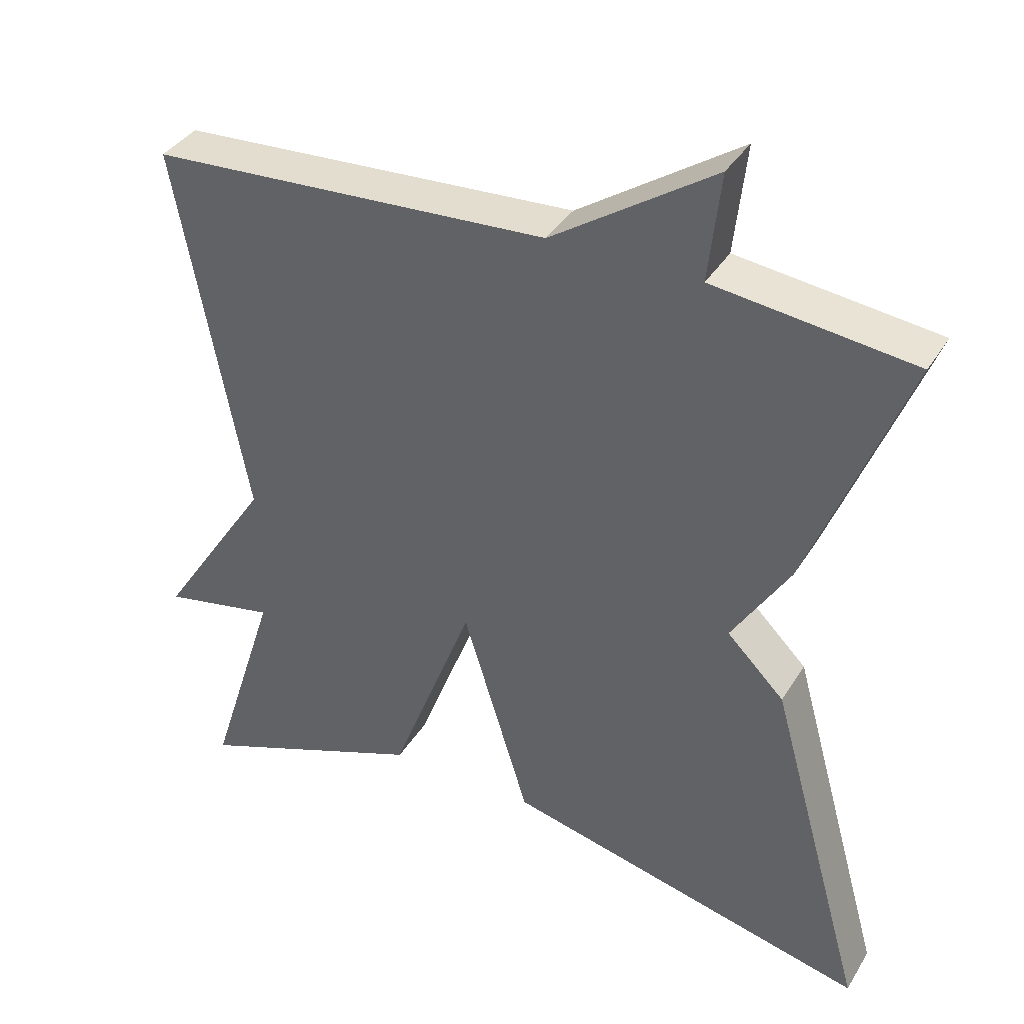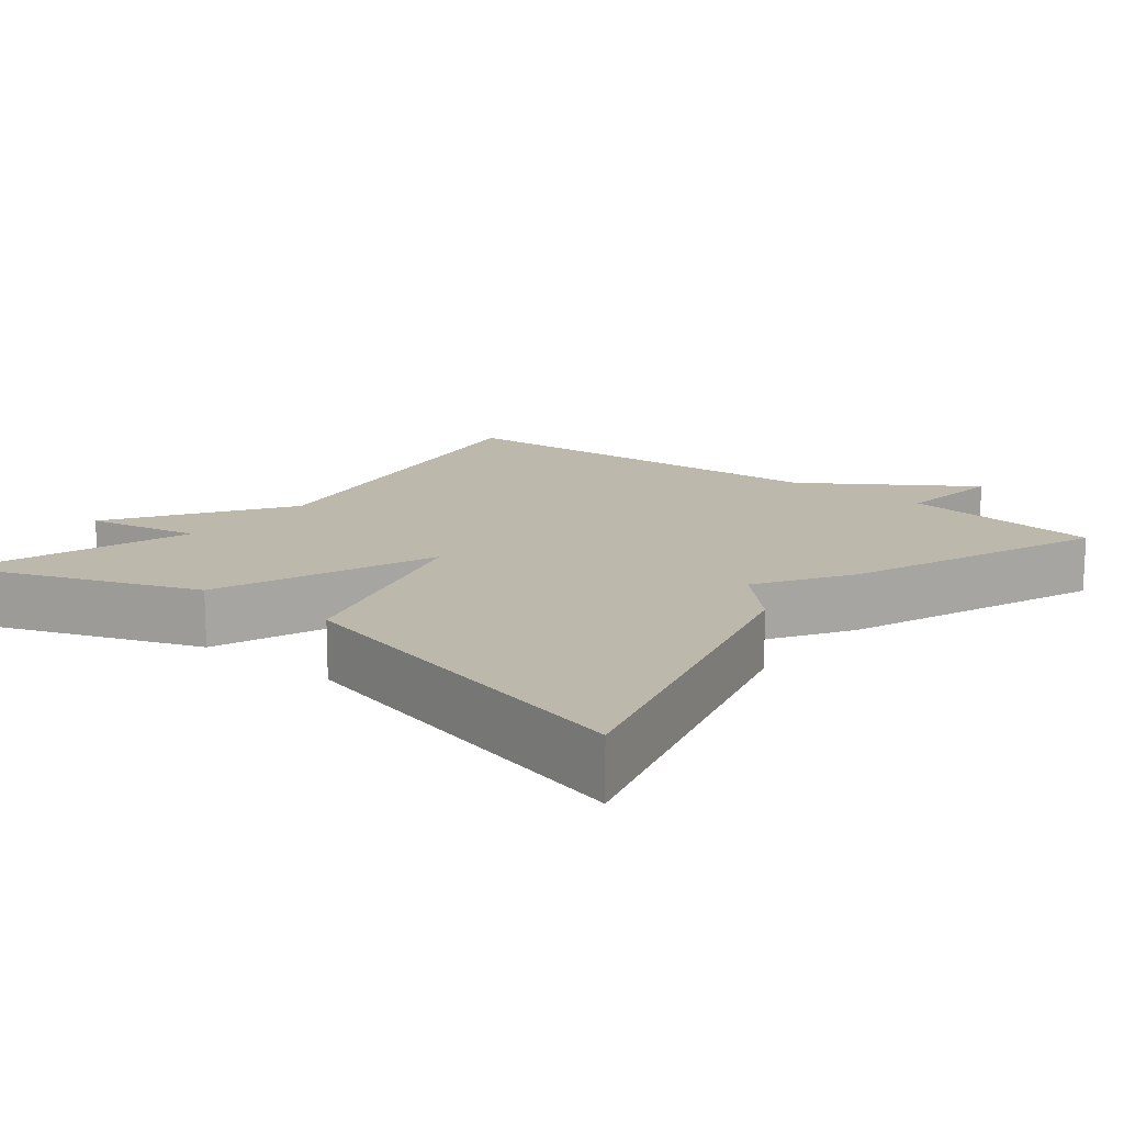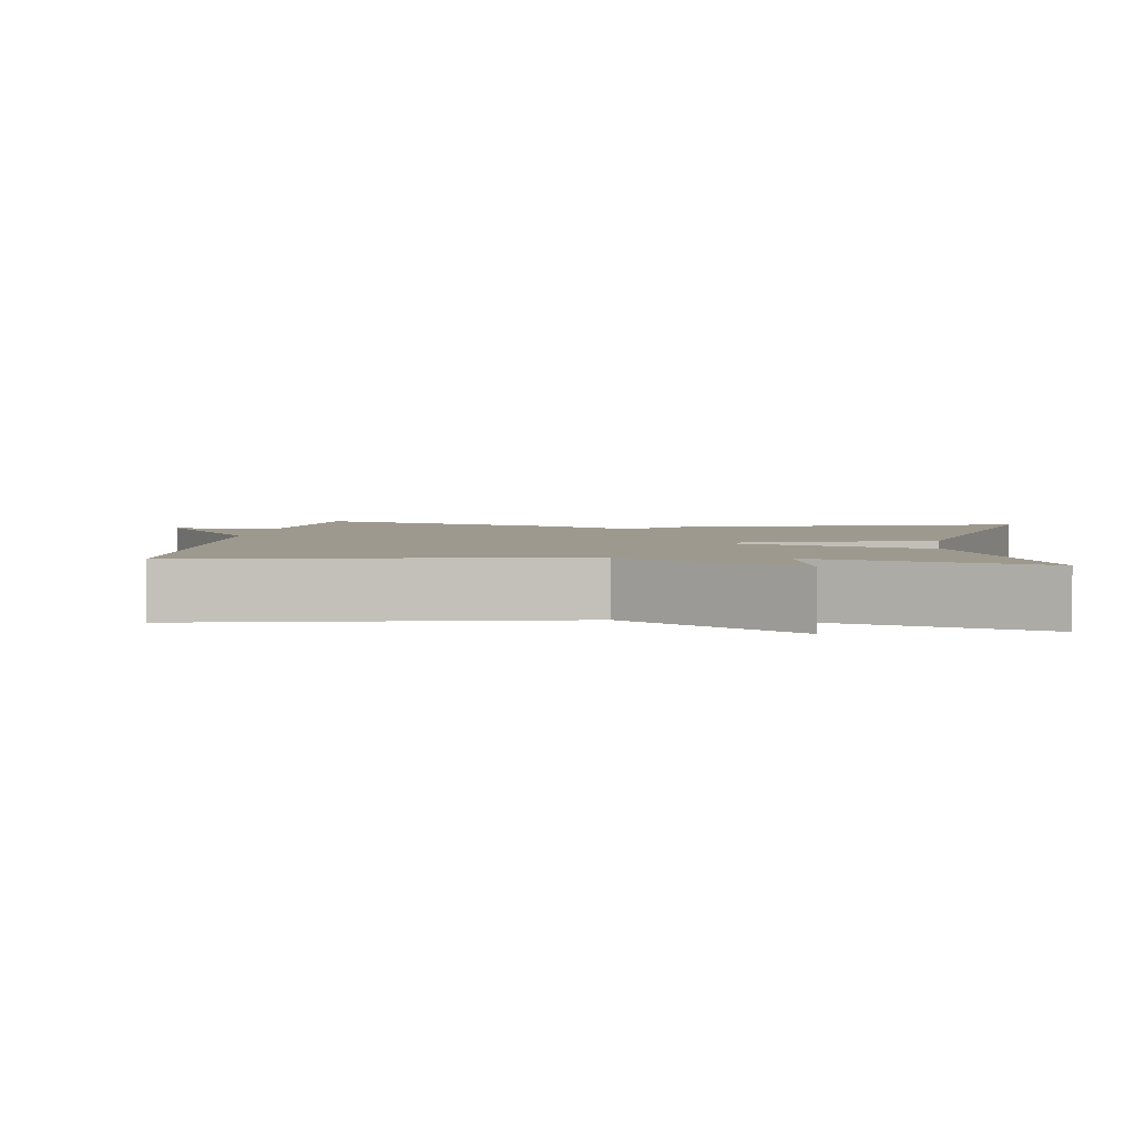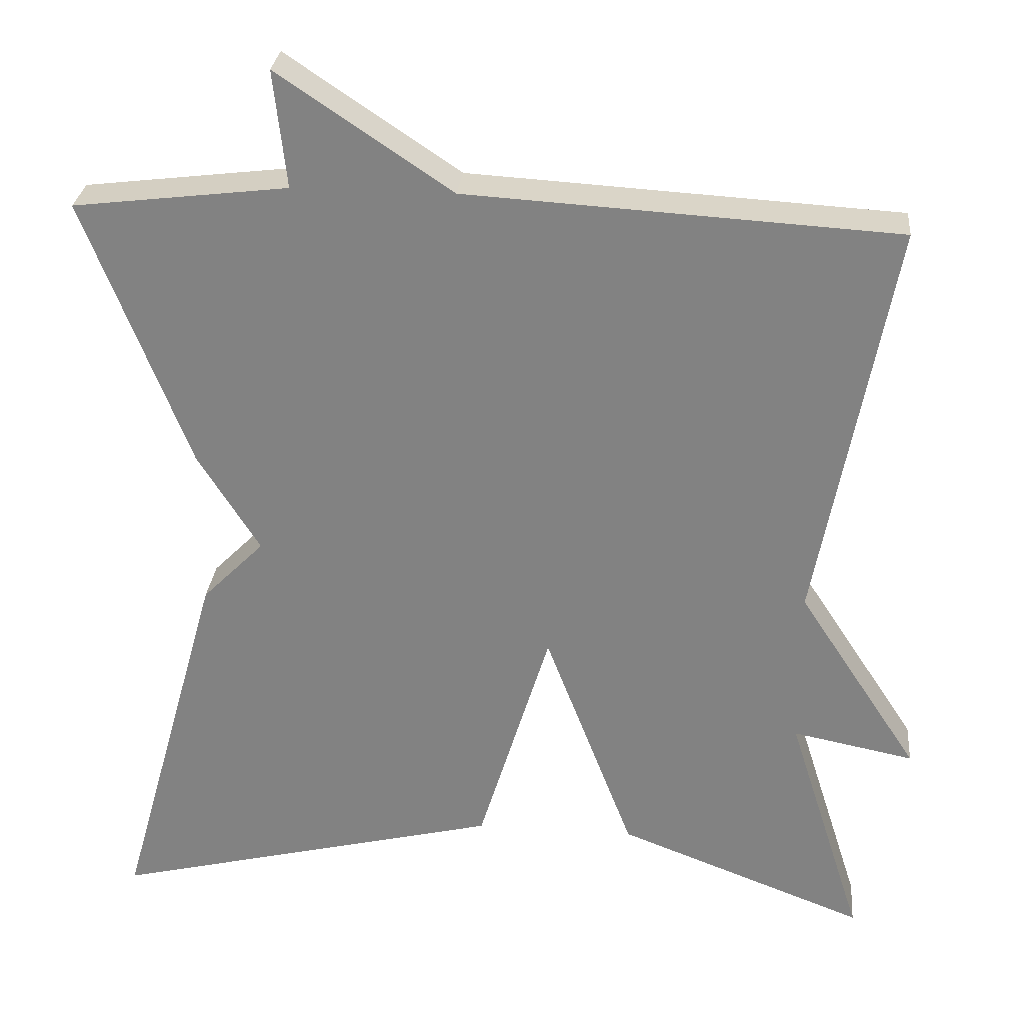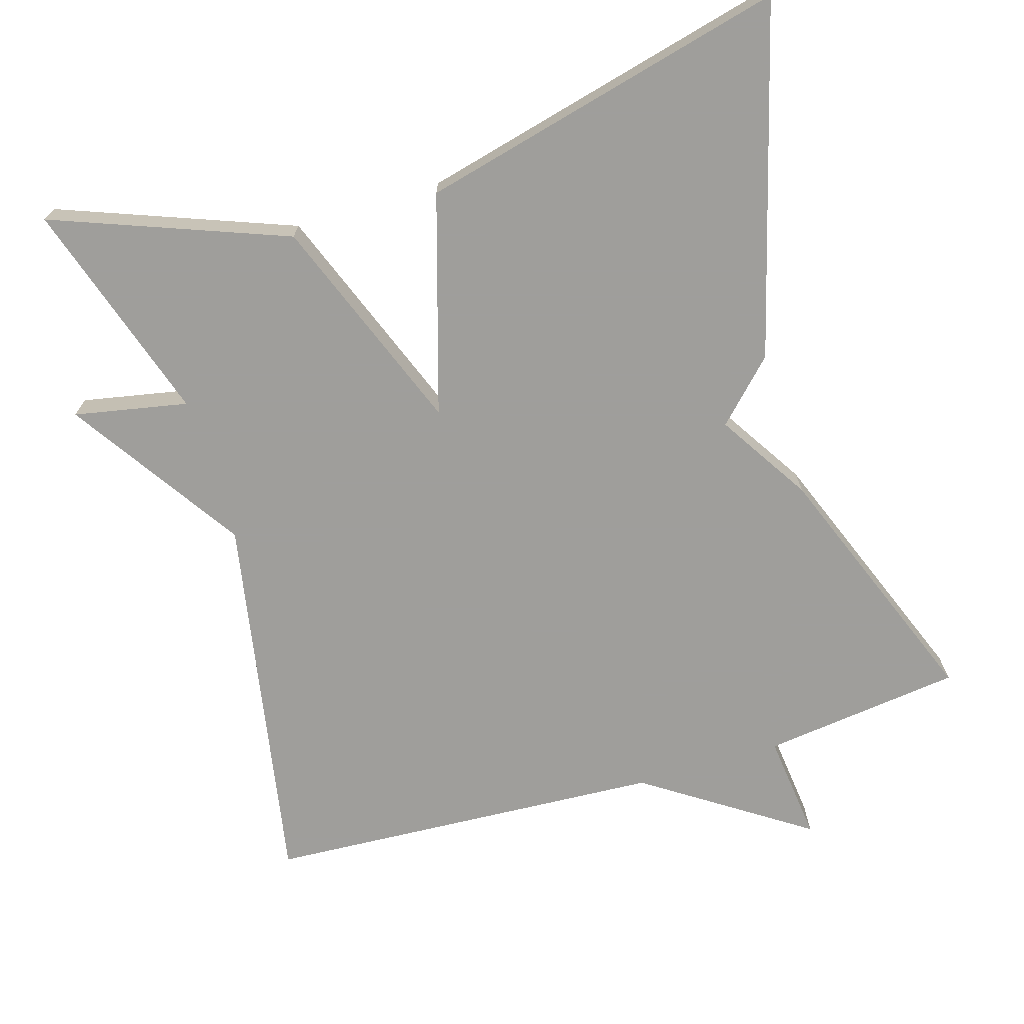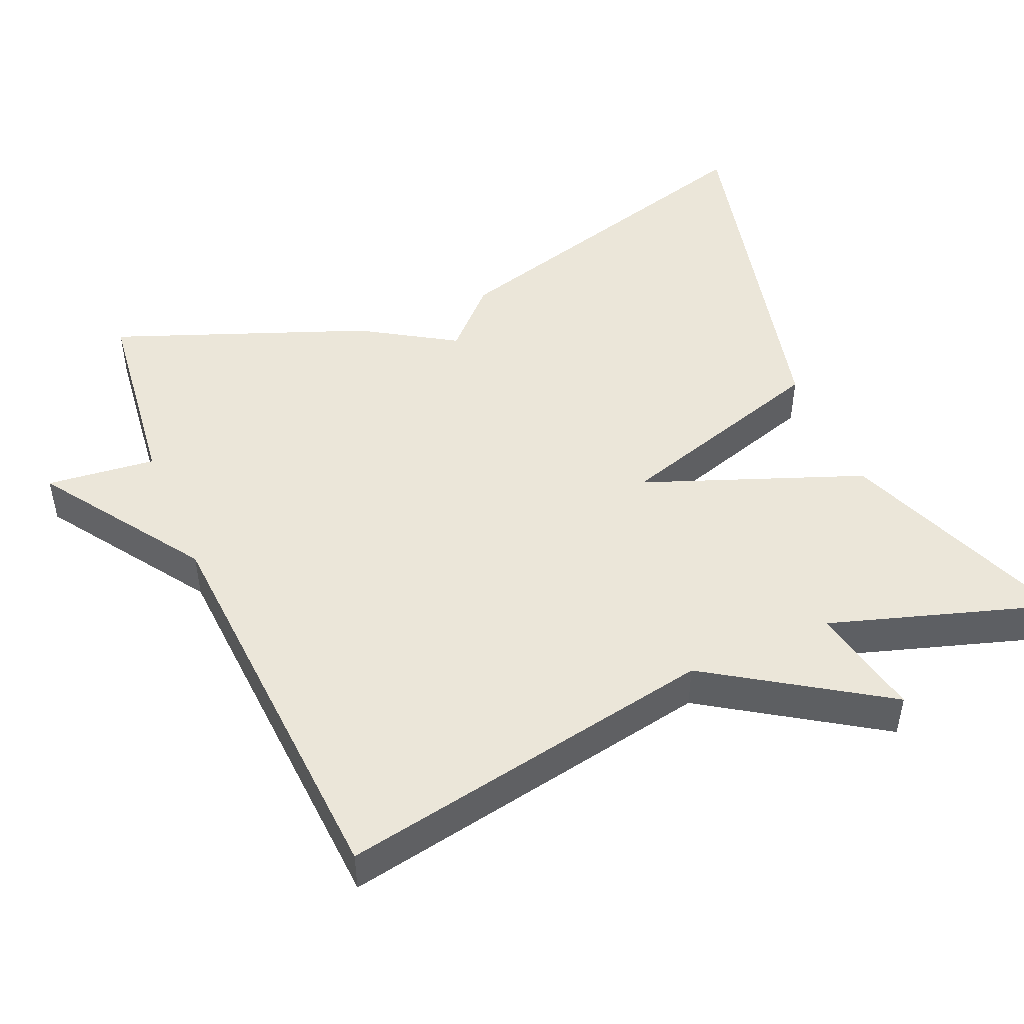
<metadata>
{"format":"obj","ext":"obj","renderer":"f3d","projection":"perspective","resolution":1024,"background":"white","views":[{"elev":37.7,"azim":-151.8,"up":"+Z"},{"elev":14.7,"azim":-141.1,"up":"+Y"},{"elev":3.5,"azim":96.6,"up":"+Y"},{"elev":28.5,"azim":5.4,"up":"+Z"},{"elev":-70.8,"azim":-163.0,"up":"+Y"},{"elev":47.9,"azim":66.7,"up":"+Y"}]}
</metadata>
<code>
v -0.5 0.07 -0.5
v -0.37 0.07 -0.036
v -0.293 0.07 0.041
v -0.37 0.07 0.164
v -0.5 0.07 0.5
v -0.234 0.07 0.532
v -0.25 0.07 0.677
v -0.034 0.07 0.532
v 0.5 0.07 0.5
v 0.406 0.07 -0.004
v 0.557 0.07 -0.234
v 0.406 0.07 -0.204
v 0.5 0.07 -0.5
v 0.19 0.07 -0.381
v 0.079 0.07 -0.091
v -0.01 0.07 -0.381
v -0.5 0 -0.5
v -0.37 0 -0.036
v -0.293 0 0.041
v -0.37 0 0.164
v -0.5 0 0.5
v -0.234 0 0.532
v -0.25 0 0.677
v -0.034 0 0.532
v 0.5 0 0.5
v 0.406 0 -0.004
v 0.557 0 -0.234
v 0.406 0 -0.204
v 0.5 0 -0.5
v 0.19 0 -0.381
v 0.079 0 -0.091
v -0.01 0 -0.381
f 1 2 3
f 16 1 3
f 15 16 3
f 12 13 14 15
f 4 5 6
f 3 4 6
f 15 3 6
f 12 15 6
f 11 12 6
f 10 11 6
f 8 9 10 6
f 6 7 8
f 19 18 17
f 19 17 32
f 19 32 31
f 31 30 29 28
f 22 21 20
f 22 20 19
f 22 19 31
f 22 31 28
f 22 28 27
f 22 27 26
f 22 26 25 24
f 24 23 22
f 1 17 18 2
f 2 18 19 3
f 3 19 20 4
f 4 20 21 5
f 5 21 22 6
f 6 22 23 7
f 7 23 24 8
f 8 24 25 9
f 9 25 26 10
f 10 26 27 11
f 11 27 28 12
f 12 28 29 13
f 13 29 30 14
f 14 30 31 15
f 15 31 32 16
f 16 32 17 1

</code>
